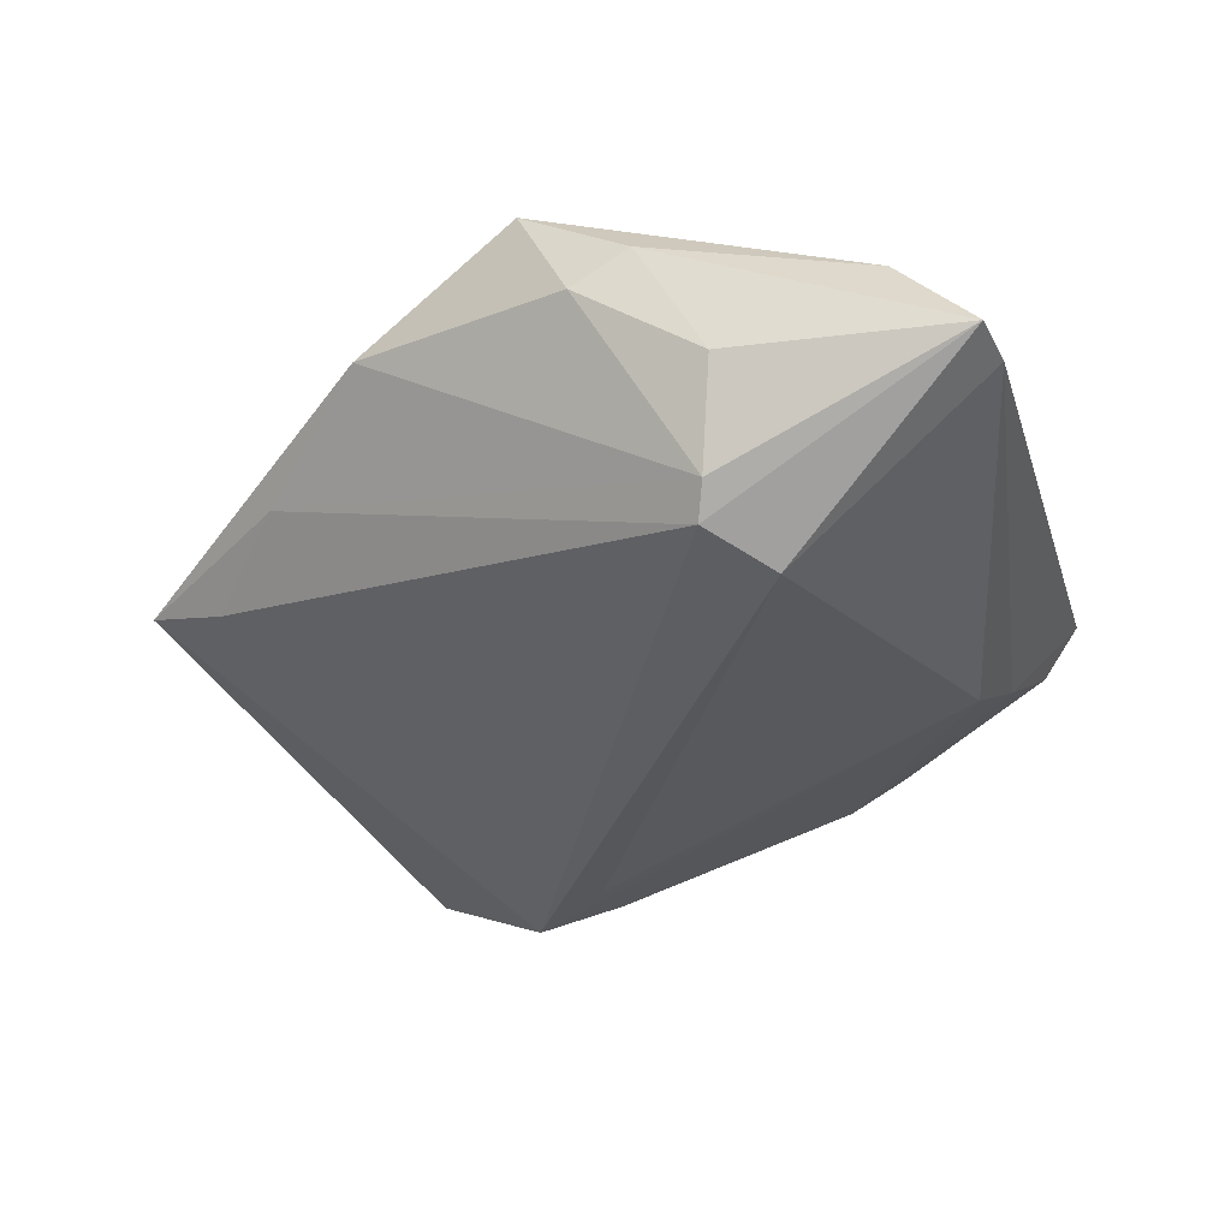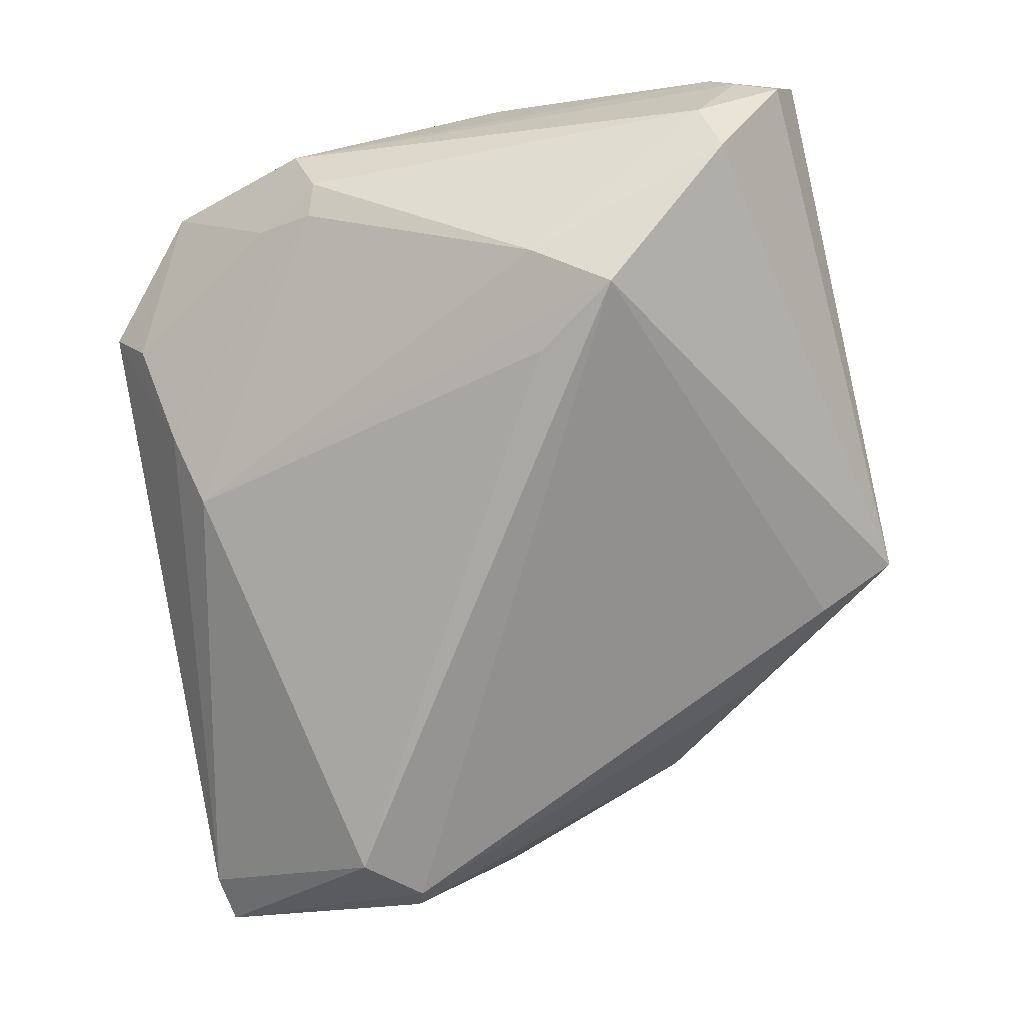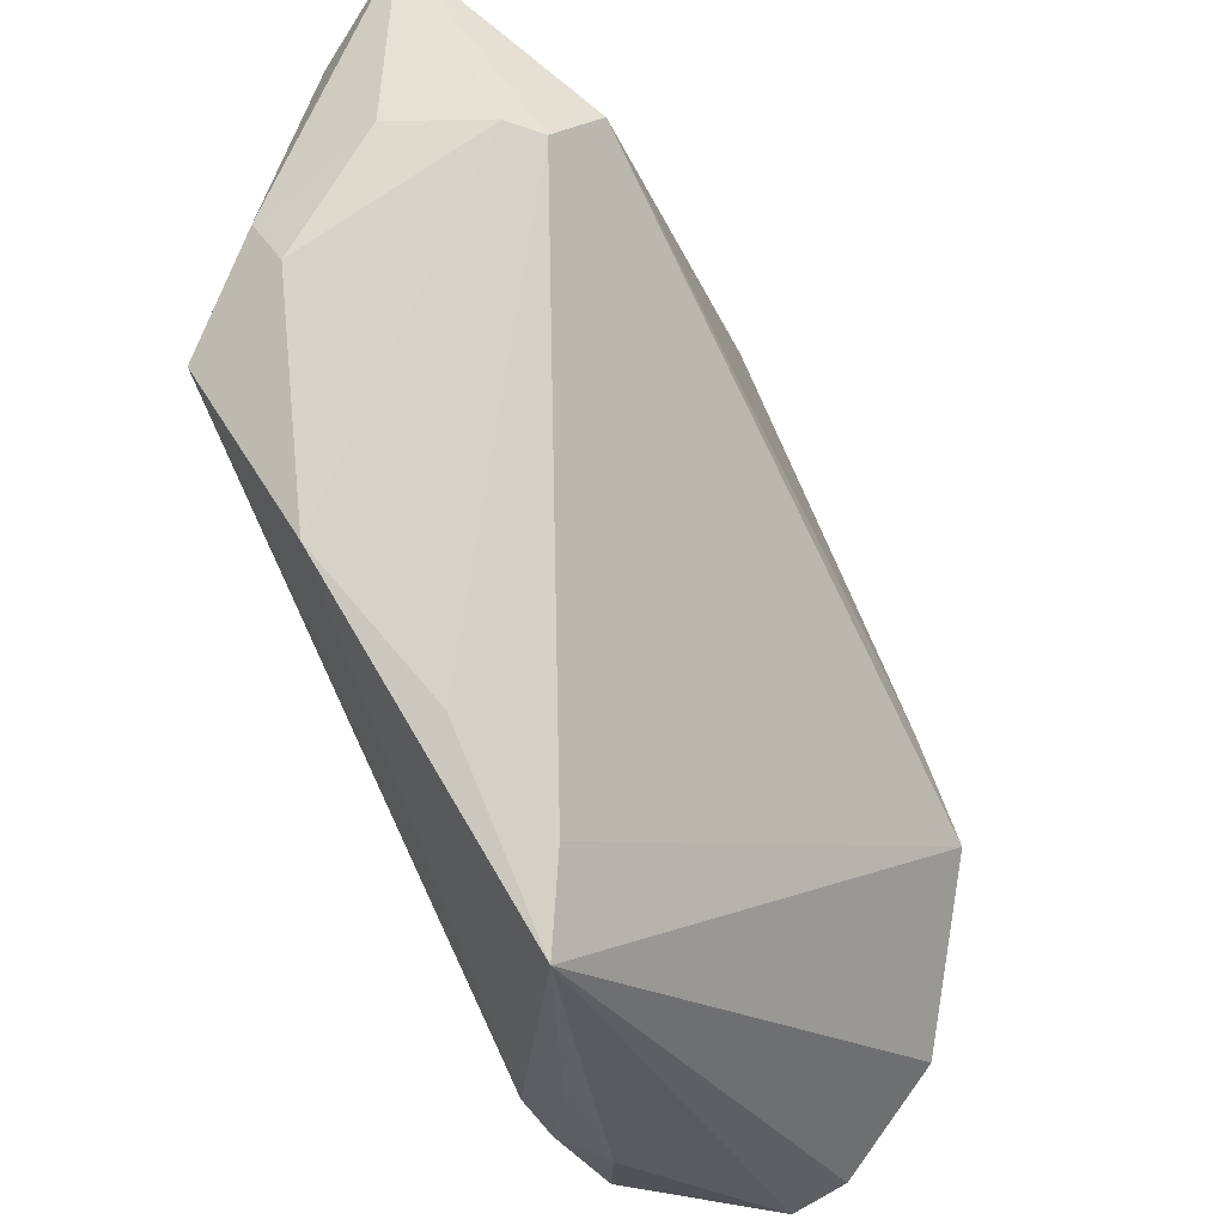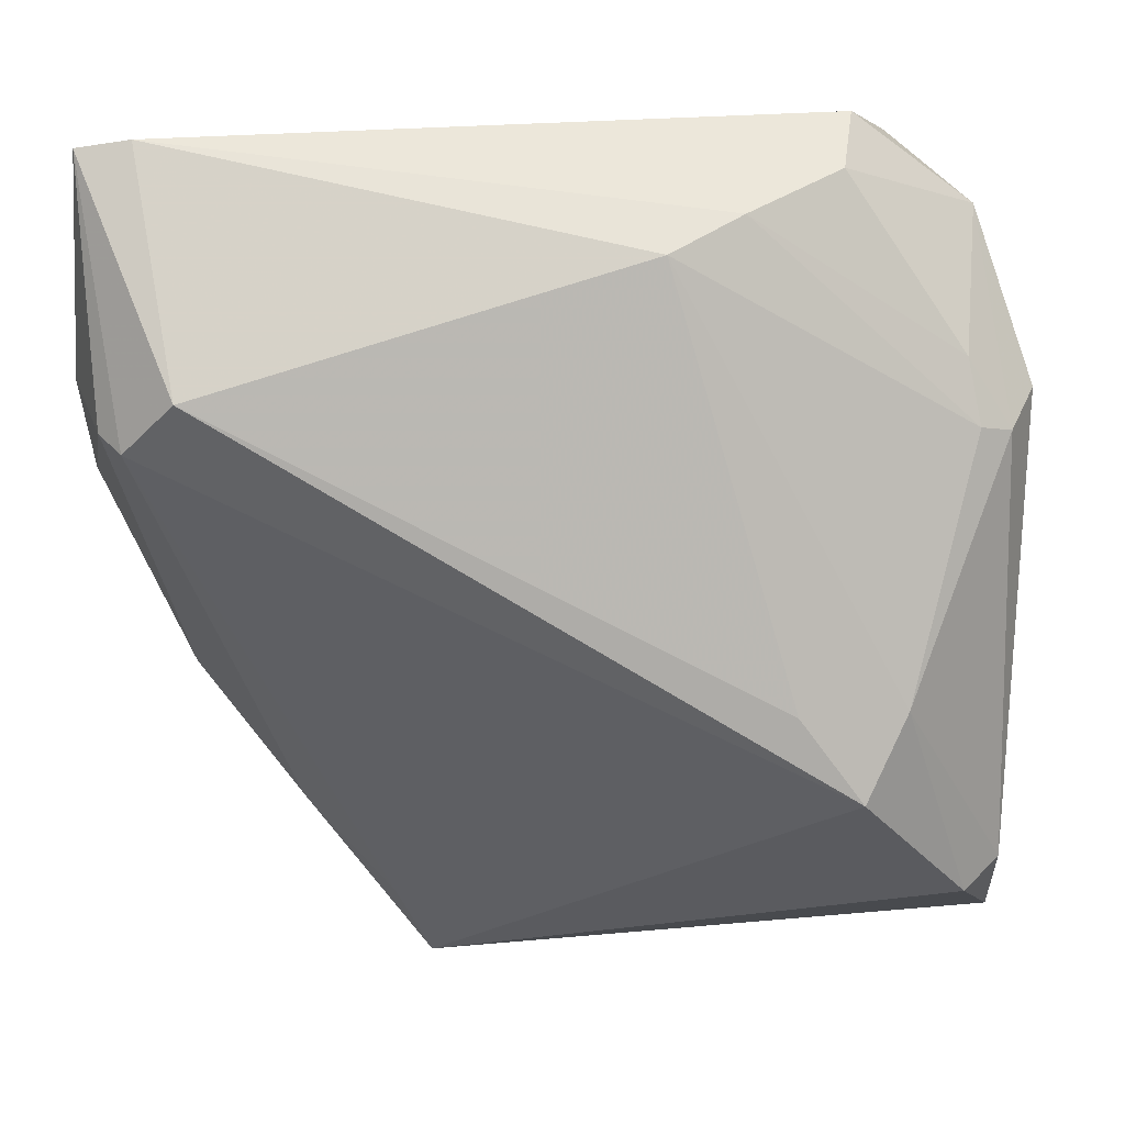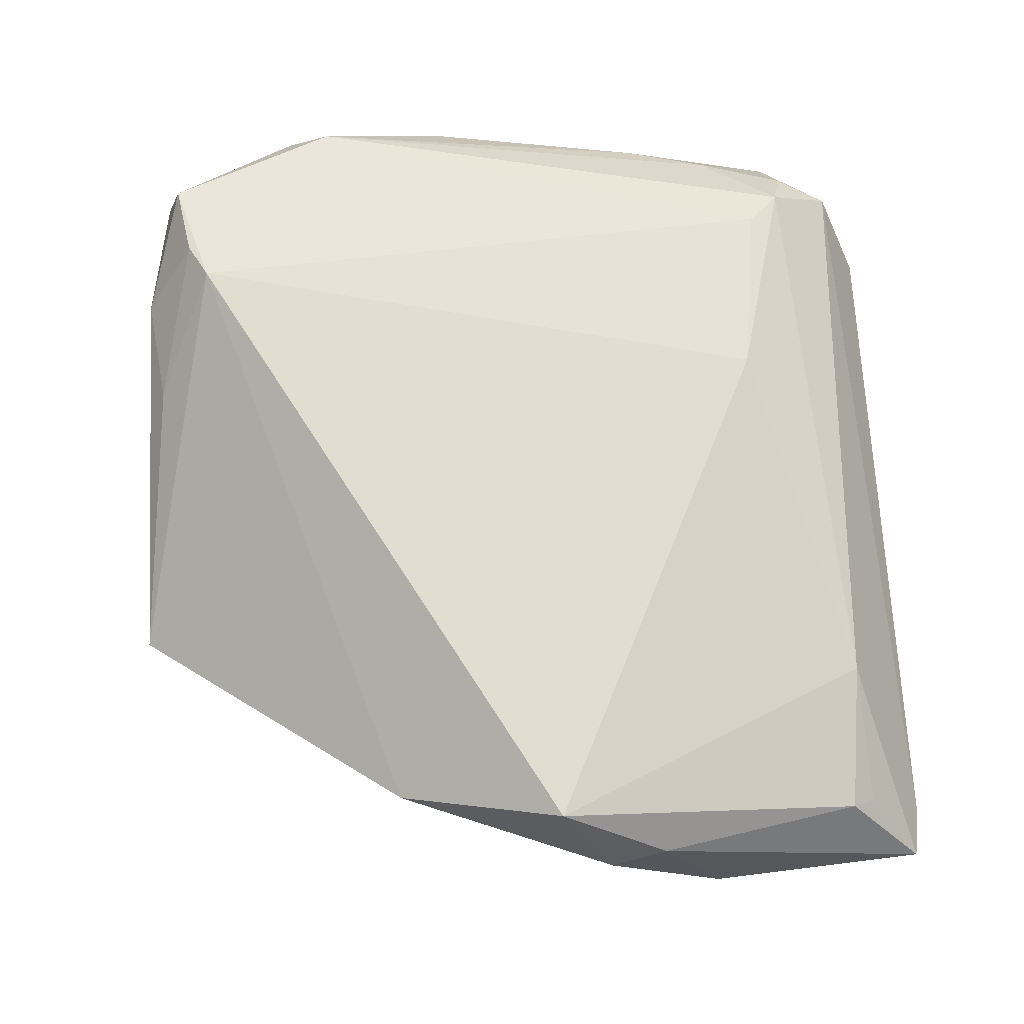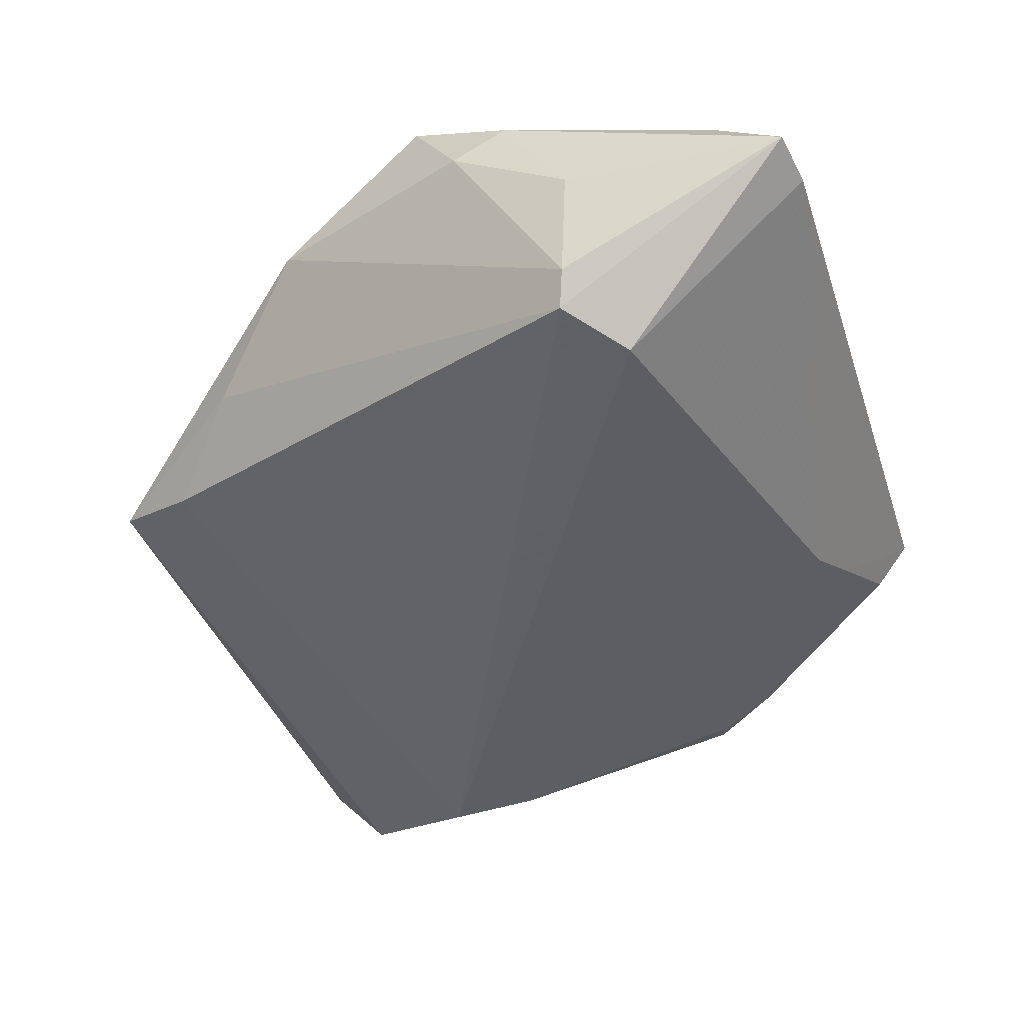
<metadata>
{"format":"obj","ext":"obj","renderer":"f3d","projection":"perspective","resolution":1024,"background":"white","views":[{"elev":-28.7,"azim":104.7,"up":"+Z"},{"elev":-76.8,"azim":-80.2,"up":"+Z"},{"elev":-36.1,"azim":117.8,"up":"+Y"},{"elev":24.1,"azim":179.5,"up":"+Y"},{"elev":63.7,"azim":86.2,"up":"+Z"},{"elev":-45.7,"azim":107.3,"up":"+Z"}]}
</metadata>
<code>
v -0.01885 -0.03618 0.01916
v -0.04262 -0.03384 0.003639
v 0.02145 -0.03723 -0.007031
v -0.03079 0.0331 0.01424
v -0.02384 0.04244 0.004483
v -0.03673 0.0323 0.007808
v -0.03941 0.01405 -0.007147
v -0.02218 0.02838 0.01916
v -0.04233 0.01617 -0.0007549
v 0.0494 0.04146 -0.004855
v 0.04623 0.03352 0.004361
v -0.02321 -0.03835 0.01811
v -0.04182 -0.02659 0.01171
v 0.05085 0.0119 0.007202
v -0.04044 -0.03086 -0.01128
v -0.008724 -0.04264 0.008909
v -0.02272 0.03862 -0.001915
v -0.005557 0.03328 -0.0121
v 0.04729 0.01703 -0.01499
v 0.03167 0.03505 0.009002
v 0.04381 0.04244 -0.005439
v -0.02476 -0.01774 -0.02431
v 0.04236 -0.01668 0.005606
v -0.04079 -0.04072 -0.004265
v -0.03211 -0.03988 0.0166
v 0.03095 -0.02869 -0.001814
v -0.02014 -0.04403 0.01004
v -0.04146 0.01712 0.005265
v 0.04478 0.01604 -0.018
v 0.04848 0.0006806 0.01423
v 0.04507 0.03602 0.002532
v 0.051 0.006177 0.003646
v 0.03929 0.02193 -0.02059
v -0.0182 -0.008931 -0.02303
v -0.03646 -0.03262 -0.01527
v -0.01303 0.03592 -0.007902
v -0.02558 0.0317 0.01841
v -0.03394 0.02406 0.01395
v -0.04205 -0.03622 -0.001589
v -0.04307 -0.008335 0.01045
v 0.01788 -0.04608 -0.004353
v -0.02808 0.03837 0.01331
v -0.003013 0.02569 0.01916
v -0.04013 -0.04303 0.001367
v -0.03485 0.02127 -0.00623
v 0.05084 0.01858 -0.004748
v -0.03744 0.01543 0.0124
v -0.03606 0.01506 -0.009043
v -0.0404 -0.02179 0.01519
v -0.02909 -0.009595 -0.02036
f 43 1 30
f 6 7 9
f 15 9 7
f 20 43 30
f 30 1 23
f 50 15 7
f 50 18 22
f 22 3 41
f 41 27 44
f 41 23 1
f 9 15 39
f 45 7 6
f 44 27 25
f 6 9 28
f 1 43 8
f 8 25 1
f 49 25 8
f 11 20 30
f 10 11 14
f 14 11 30
f 29 3 22
f 22 41 35
f 35 50 22
f 15 50 35
f 16 41 1
f 27 41 16
f 26 41 3
f 23 41 26
f 3 29 26
f 40 28 9
f 48 50 7
f 7 45 48
f 18 50 48
f 21 20 10
f 44 25 13
f 13 25 49
f 49 40 13
f 1 25 12
f 12 25 27
f 12 16 1
f 27 16 12
f 10 20 31
f 31 11 10
f 20 11 31
f 19 29 10
f 23 26 19
f 19 26 29
f 22 18 34
f 24 41 44
f 24 35 41
f 15 35 24
f 44 39 24
f 24 39 15
f 6 28 47
f 28 40 47
f 47 38 6
f 47 40 49
f 49 38 47
f 36 21 18
f 5 21 36
f 18 48 36
f 36 48 45
f 18 21 33
f 33 34 18
f 10 29 33
f 33 21 10
f 33 29 22
f 22 34 33
f 2 13 40
f 9 39 2
f 2 40 9
f 2 39 44
f 44 13 2
f 42 5 6
f 20 21 42
f 42 21 5
f 49 8 37
f 37 38 49
f 37 8 43
f 43 20 37
f 20 42 37
f 23 19 32
f 30 23 32
f 32 14 30
f 17 36 45
f 5 36 17
f 17 45 6
f 6 5 17
f 38 37 4
f 4 37 42
f 6 38 4
f 4 42 6
f 46 19 10
f 46 32 19
f 10 14 46
f 14 32 46

</code>
